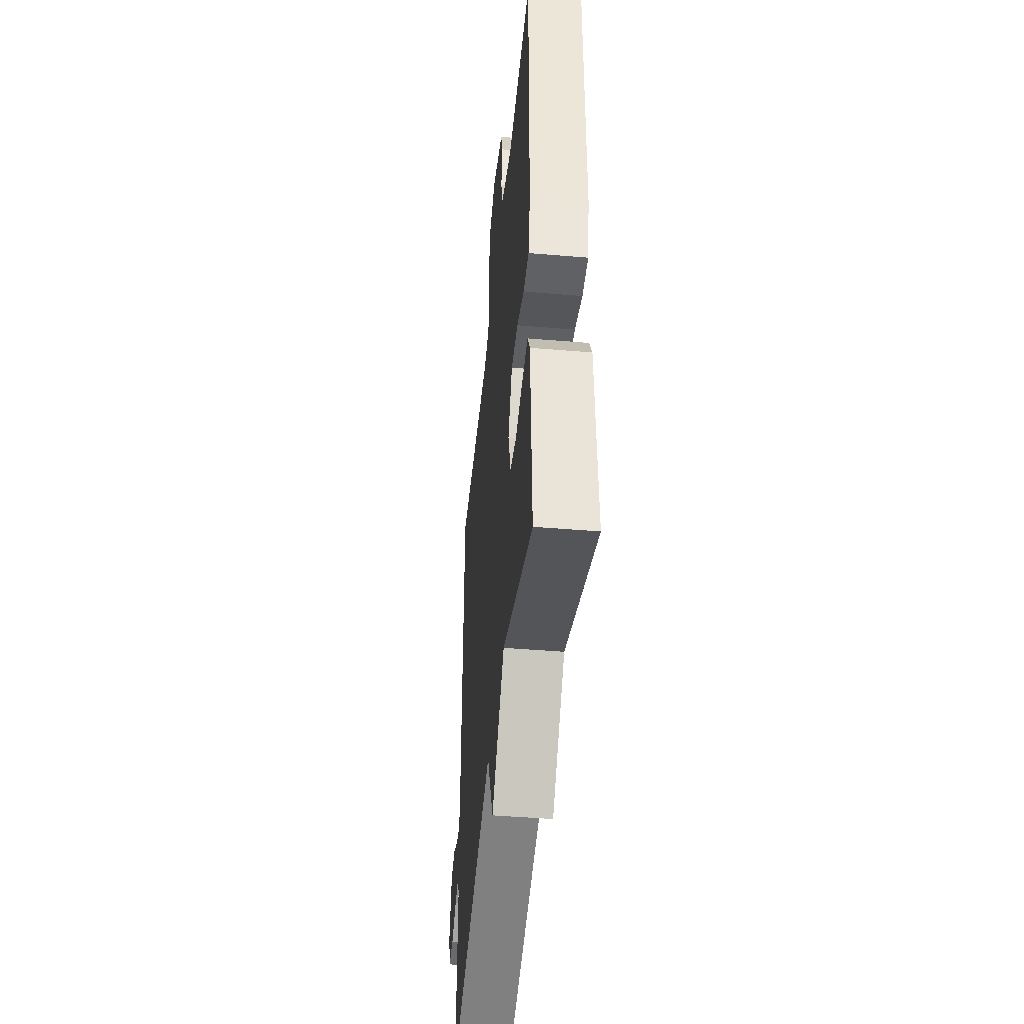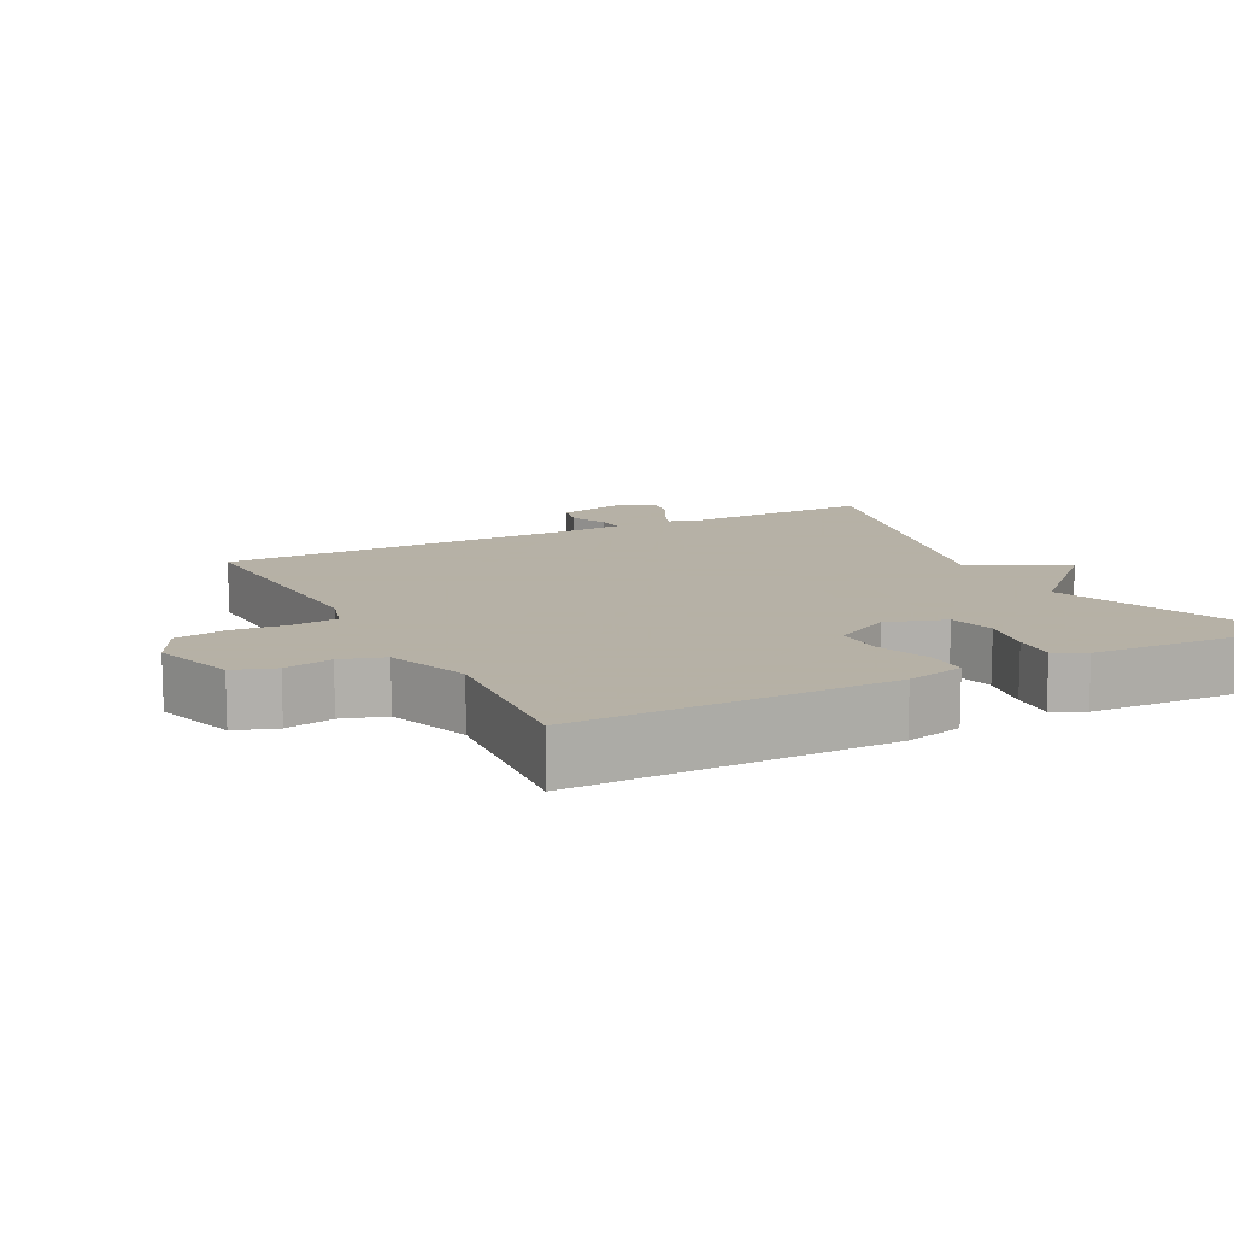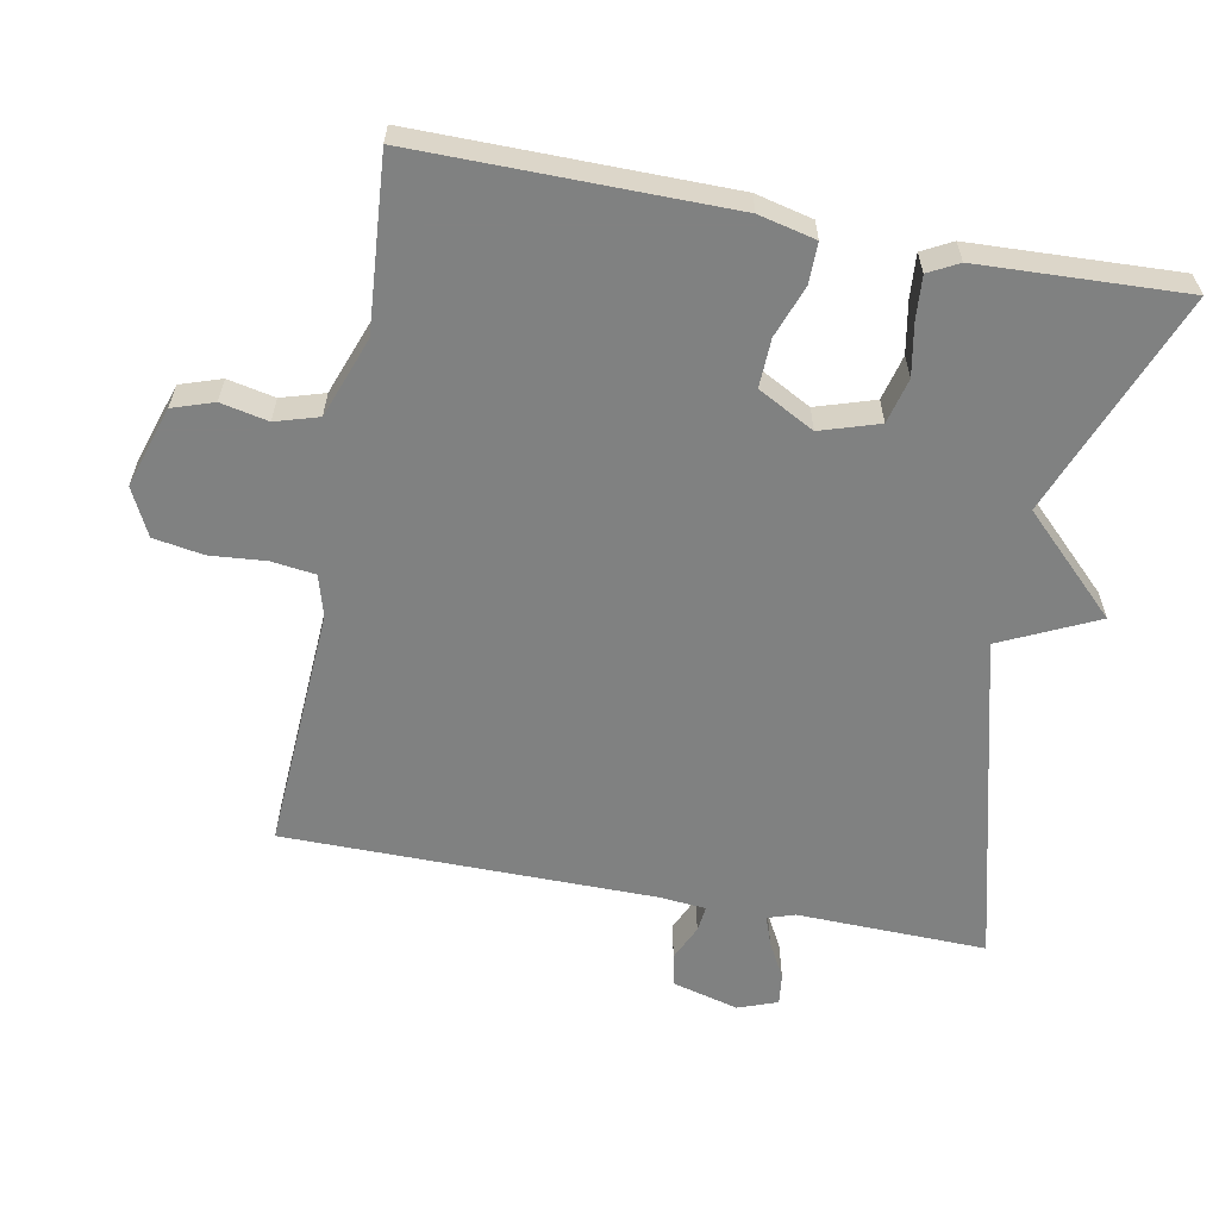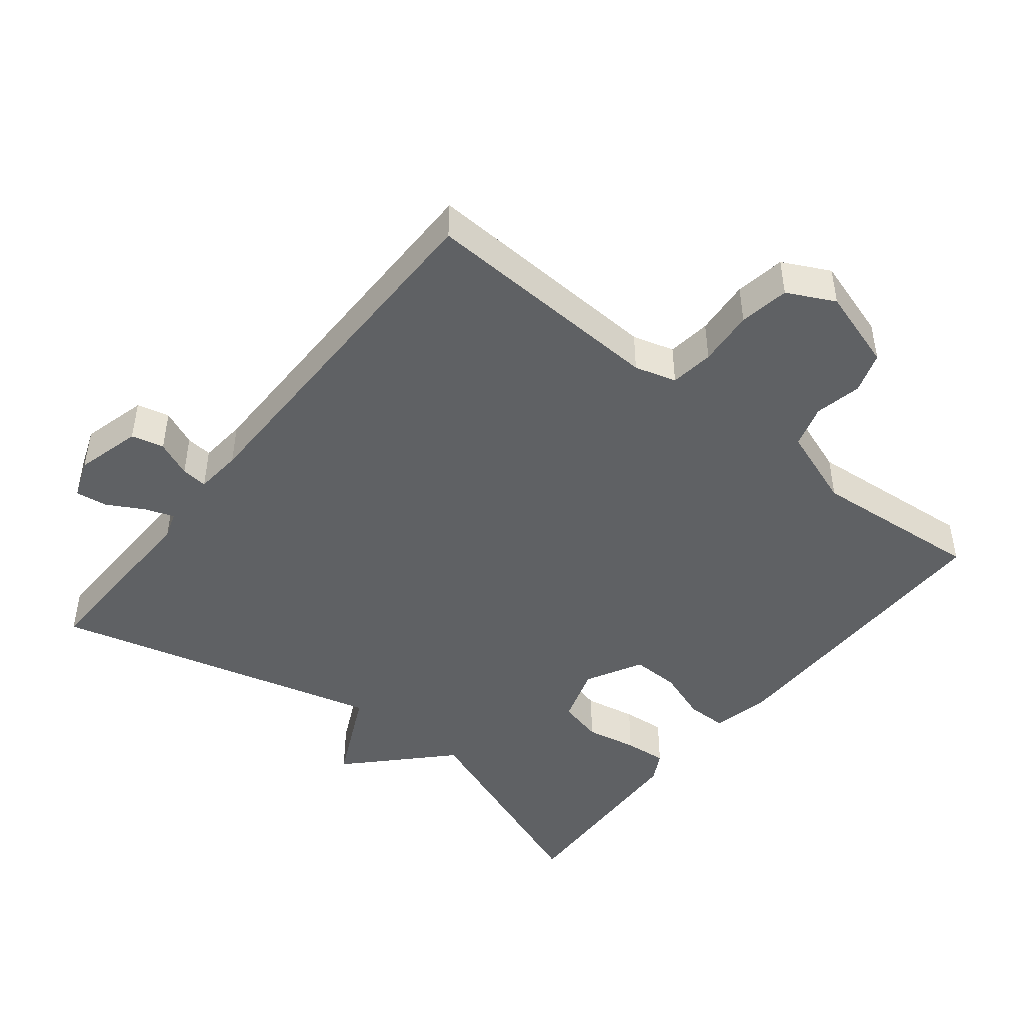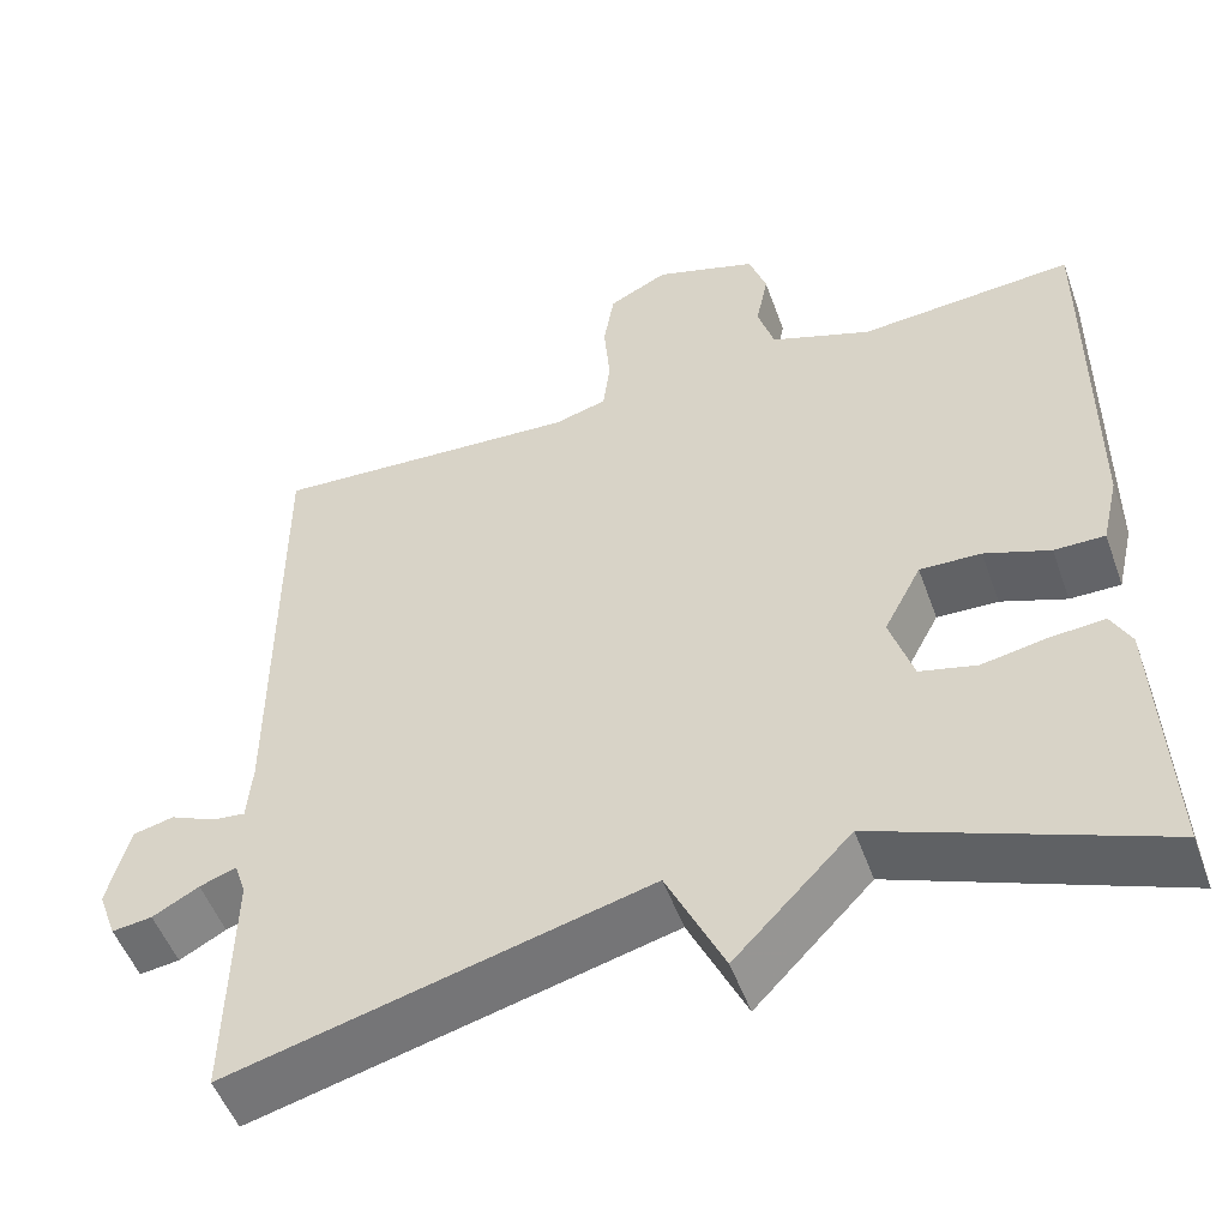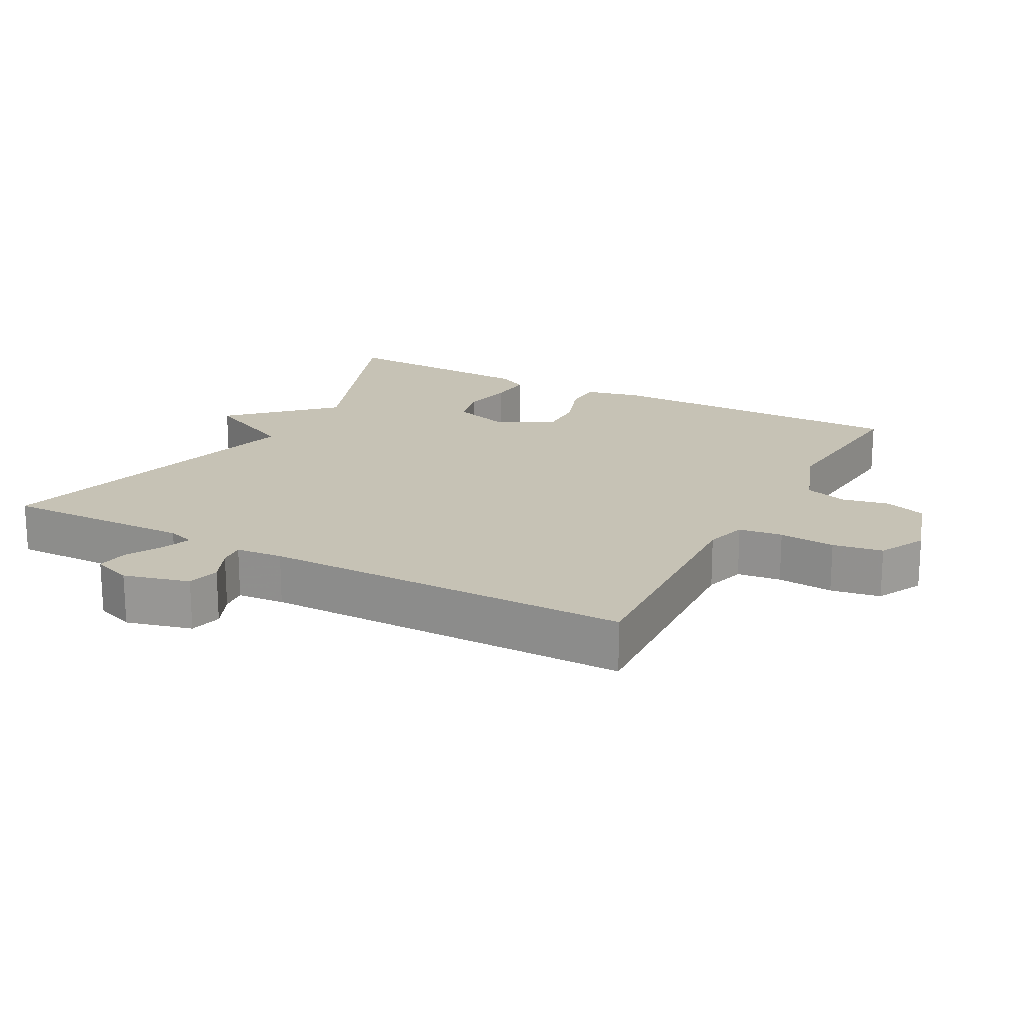
<metadata>
{"format":"obj","ext":"obj","renderer":"f3d","projection":"perspective","resolution":1024,"background":"white","views":[{"elev":-45.5,"azim":84.5,"up":"+Z"},{"elev":12.1,"azim":62.8,"up":"+Y"},{"elev":-60.3,"azim":79.0,"up":"+Y"},{"elev":-45.9,"azim":-38.5,"up":"+Y"},{"elev":-51.3,"azim":19.6,"up":"+Z"},{"elev":18.9,"azim":-61.7,"up":"+Y"}]}
</metadata>
<code>
v 0.5 0.07 0.5
v 0.499 0.07 0.054
v 0.48 0.07 -0.028
v 0.422 0.07 -0.028
v 0.347 0.07 -0.001
v 0.277 0.07 0.001
v 0.234 0.07 -0.08
v 0.261 0.07 -0.164
v 0.326 0.07 -0.18
v 0.401 0.07 -0.166
v 0.463 0.07 -0.161
v 0.486 0.07 -0.204
v 0.5 0.07 -0.5
v 0.179 0.07 -0.376
v 0.045 0.07 -0.514
v -0.021 0.07 -0.376
v -0.5 0.07 -0.5
v -0.494 0.07 -0.226
v -0.507 0.07 -0.187
v -0.549 0.07 -0.202
v -0.602 0.07 -0.231
v -0.648 0.07 -0.237
v -0.669 0.07 -0.18
v -0.644 0.07 -0.085
v -0.597 0.07 -0.074
v -0.545 0.07 -0.097
v -0.507 0.07 -0.101
v -0.501 0.07 -0.033
v -0.5 0.07 0.5
v -0.146 0.07 0.481
v -0.086 0.07 0.498
v -0.078 0.07 0.561
v -0.085 0.07 0.642
v -0.073 0.07 0.714
v -0.005 0.07 0.748
v 0.112 0.07 0.711
v 0.132 0.07 0.652
v 0.118 0.07 0.584
v 0.137 0.07 0.522
v 0.253 0.07 0.48
v 0.5 0 0.5
v 0.499 0 0.054
v 0.48 0 -0.028
v 0.422 0 -0.028
v 0.347 0 -0.001
v 0.277 0 0.001
v 0.234 0 -0.08
v 0.261 0 -0.164
v 0.326 0 -0.18
v 0.401 0 -0.166
v 0.463 0 -0.161
v 0.486 0 -0.204
v 0.5 0 -0.5
v 0.179 0 -0.376
v 0.045 0 -0.514
v -0.021 0 -0.376
v -0.5 0 -0.5
v -0.494 0 -0.226
v -0.507 0 -0.187
v -0.549 0 -0.202
v -0.602 0 -0.231
v -0.648 0 -0.237
v -0.669 0 -0.18
v -0.644 0 -0.085
v -0.597 0 -0.074
v -0.545 0 -0.097
v -0.507 0 -0.101
v -0.501 0 -0.033
v -0.5 0 0.5
v -0.146 0 0.481
v -0.086 0 0.498
v -0.078 0 0.561
v -0.085 0 0.642
v -0.073 0 0.714
v -0.005 0 0.748
v 0.112 0 0.711
v 0.132 0 0.652
v 0.118 0 0.584
v 0.137 0 0.522
v 0.253 0 0.48
f 36 37 38
f 35 36 38
f 34 35 38
f 33 34 38
f 32 33 38
f 31 32 38 39
f 30 31 39 40
f 28 29 30
f 27 28 30 40
f 24 25 26
f 23 24 26
f 22 23 26
f 21 22 26
f 20 21 26
f 19 20 26 27
f 27 40 1
f 19 27 1
f 18 19 1
f 14 15 16
f 12 13 14
f 11 12 14
f 10 11 14
f 9 10 14
f 8 9 14 16
f 16 17 18
f 8 16 18
f 7 8 18
f 3 4 5
f 2 3 5
f 1 2 5
f 1 5 6
f 1 6 7 18
f 78 77 76
f 78 76 75
f 78 75 74
f 78 74 73
f 78 73 72
f 79 78 72 71
f 80 79 71 70
f 70 69 68
f 80 70 68 67
f 66 65 64
f 66 64 63
f 66 63 62
f 66 62 61
f 66 61 60
f 67 66 60 59
f 41 80 67
f 41 67 59
f 41 59 58
f 56 55 54
f 54 53 52
f 54 52 51
f 54 51 50
f 54 50 49
f 56 54 49 48
f 58 57 56
f 58 56 48
f 58 48 47
f 45 44 43
f 45 43 42
f 45 42 41
f 46 45 41
f 58 47 46 41
f 1 41 42 2
f 2 42 43 3
f 3 43 44 4
f 4 44 45 5
f 5 45 46 6
f 6 46 47 7
f 7 47 48 8
f 8 48 49 9
f 9 49 50 10
f 10 50 51 11
f 11 51 52 12
f 12 52 53 13
f 13 53 54 14
f 14 54 55 15
f 15 55 56 16
f 16 56 57 17
f 17 57 58 18
f 18 58 59 19
f 19 59 60 20
f 20 60 61 21
f 21 61 62 22
f 22 62 63 23
f 23 63 64 24
f 24 64 65 25
f 25 65 66 26
f 26 66 67 27
f 27 67 68 28
f 28 68 69 29
f 29 69 70 30
f 30 70 71 31
f 31 71 72 32
f 32 72 73 33
f 33 73 74 34
f 34 74 75 35
f 35 75 76 36
f 36 76 77 37
f 37 77 78 38
f 38 78 79 39
f 39 79 80 40
f 40 80 41 1

</code>
